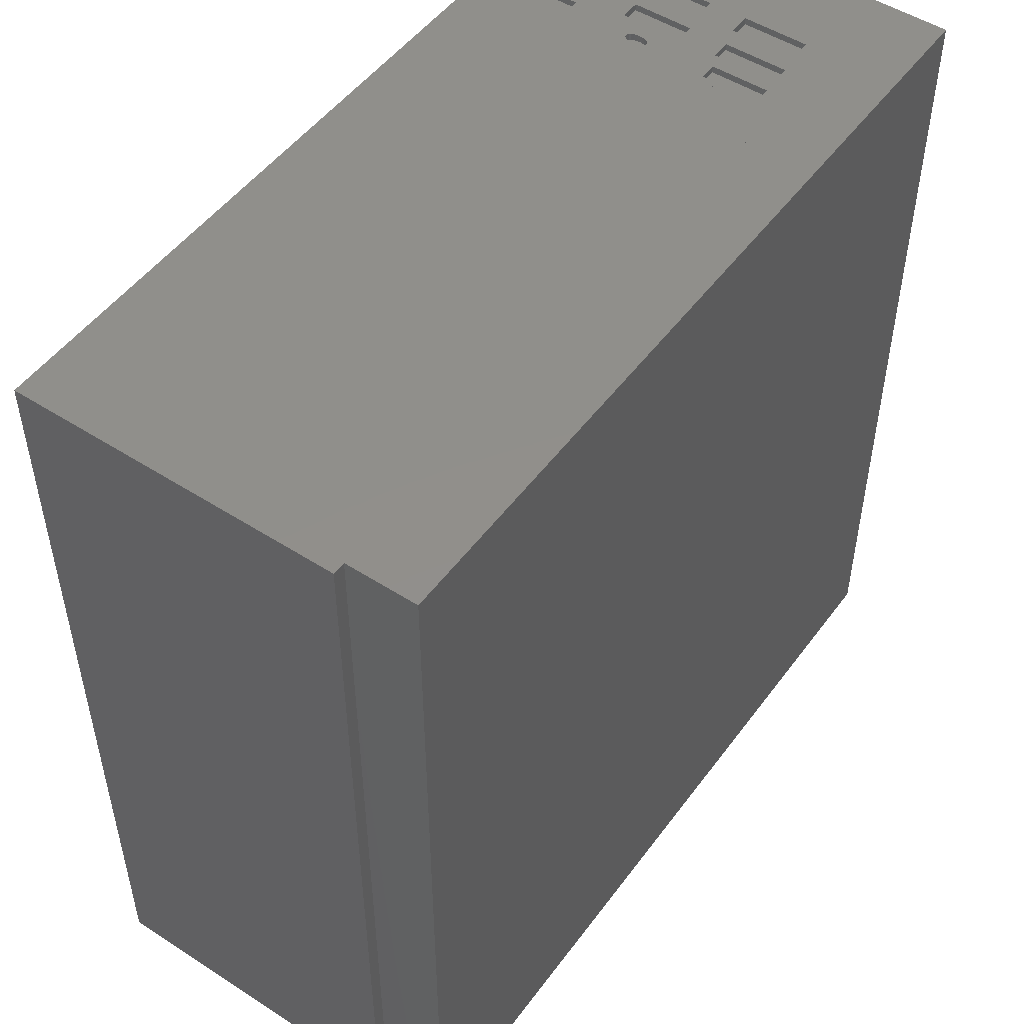
<metadata>
{"format":"stl","ext":"stl","renderer":"f3d","projection":"perspective","resolution":1024,"background":"white","views":[{"elev":50.5,"azim":125.2,"up":"+Y"}]}
</metadata>
<code>
# stl→obj: 349 verts, 898 faces
v 2.179e+04 9828 1213
v 2.164e+04 9828 746.9
v 2.179e+04 9828 722.6
v 2.164e+04 9828 1254
v 2.206e+04 9828 1164
v 2.194e+04 9828 722.6
v 2.206e+04 9828 714.8
v 2.194e+04 9828 1213
v 2.179e+04 9828 2905
v 2.161e+04 9828 2412
v 2.179e+04 9828 2373
v 2.161e+04 9828 2884
v 2.147e+04 9828 2884
v 2.224e+04 9828 550
v 2.219e+04 9828 714.8
v 2.134e+04 9828 550
v 2.224e+04 9828 3100
v 2.219e+04 9828 1164
v 2.217e+04 9828 1773
v 2.217e+04 9828 1750
v 2.217e+04 9828 1729
v 2.216e+04 9828 1711
v 2.215e+04 9828 1697
v 2.194e+04 9828 1520
v 2.147e+04 9828 1254
v 2.214e+04 9828 1688
v 2.212e+04 9828 1685
v 2.217e+04 9828 1795
v 2.217e+04 9828 1817
v 2.216e+04 9828 1835
v 2.215e+04 9828 1849
v 2.214e+04 9828 1857
v 2.217e+04 9828 2363
v 2.212e+04 9828 1860
v 2.194e+04 9828 1993
v 2.179e+04 9828 1993
v 2.161e+04 9828 2042
v 2.217e+04 9828 2882
v 2.203e+04 9828 2882
v 2.194e+04 9828 2905
v 2.147e+04 9828 746.9
v 2.134e+04 9828 3100
v 2.147e+04 9828 1554
v 2.179e+04 9828 1520
v 2.161e+04 9828 1554
v 2.147e+04 9828 2042
v 2.147e+04 9828 2412
v 2.203e+04 9828 2363
v 2.194e+04 9828 2373
v 2.209e+04 9828 1711
v 2.21e+04 9828 1697
v 2.211e+04 9828 1688
v 2.208e+04 9828 1729
v 2.208e+04 9828 1750
v 2.208e+04 9828 1773
v 2.208e+04 9828 1795
v 2.208e+04 9828 1817
v 2.209e+04 9828 1835
v 2.21e+04 9828 1849
v 2.211e+04 9828 1857
v 2.179e+04 9881 2905
v 2.161e+04 9881 2412
v 2.179e+04 9881 2373
v 2.161e+04 9881 2884
v 2.147e+04 9881 2884
v 2.224e+04 9881 3100
v 2.219e+04 9881 714.8
v 2.224e+04 9881 550
v 2.219e+04 9881 1164
v 2.217e+04 9881 1773
v 2.217e+04 9881 1750
v 2.206e+04 9881 1164
v 2.217e+04 9881 1729
v 2.216e+04 9881 1711
v 2.194e+04 9881 1213
v 2.215e+04 9881 1697
v 2.179e+04 9881 1213
v 2.194e+04 9881 1520
v 2.164e+04 9881 1254
v 2.147e+04 9881 1254
v 2.214e+04 9881 1688
v 2.212e+04 9881 1685
v 2.217e+04 9881 1795
v 2.217e+04 9881 1817
v 2.216e+04 9881 1835
v 2.215e+04 9881 1849
v 2.214e+04 9881 1857
v 2.217e+04 9881 2363
v 2.212e+04 9881 1860
v 2.194e+04 9881 1993
v 2.179e+04 9881 1993
v 2.161e+04 9881 2042
v 2.147e+04 9881 2042
v 2.217e+04 9881 2882
v 2.203e+04 9881 2882
v 2.194e+04 9881 2905
v 2.134e+04 9881 3100
v 2.134e+04 9881 550
v 2.147e+04 9881 746.9
v 2.179e+04 9881 722.6
v 2.206e+04 9881 714.8
v 2.164e+04 9881 746.9
v 2.147e+04 9881 1554
v 2.179e+04 9881 1520
v 2.161e+04 9881 1554
v 2.147e+04 9881 2412
v 2.203e+04 9881 2363
v 2.194e+04 9881 2373
v 2.209e+04 9881 1711
v 2.21e+04 9881 1697
v 2.211e+04 9881 1688
v 2.208e+04 9881 1729
v 2.208e+04 9881 1750
v 2.208e+04 9881 1773
v 2.208e+04 9881 1795
v 2.208e+04 9881 1817
v 2.209e+04 9881 1835
v 2.21e+04 9881 1849
v 2.211e+04 9881 1857
v 2.194e+04 9881 722.6
v 2.674e+04 9881 550
v 2.224e+04 9781 550
v 2.674e+04 9781 550
v 2.674e+04 9781 3100
v 2.224e+04 9781 3100
v 2.674e+04 9881 3100
v 2.463e+04 3191 1825
v 2.458e+04 3191 1875
v 2.335e+04 3191 1825
v 2.463e+04 3191 3100
v 2.458e+04 3191 3050
v 2.34e+04 3191 3050
v 2.34e+04 3191 1875
v 2.335e+04 3191 3100
v 2.463e+04 3241 1825
v 2.335e+04 3241 1825
v 2.463e+04 3241 3100
v 2.458e+04 3210 3050
v 2.458e+04 3210 1875
v 2.34e+04 3210 1875
v 2.34e+04 3210 3050
v 2.458e+04 3241 3050
v 2.458e+04 3241 1875
v 2.34e+04 3241 3050
v 2.34e+04 3241 1875
v 2.335e+04 3241 3100
v 2.719e+04 3191 1825
v 2.714e+04 3191 1875
v 2.591e+04 3191 1825
v 2.719e+04 3191 3100
v 2.714e+04 3191 3050
v 2.596e+04 3191 3050
v 2.596e+04 3191 1875
v 2.591e+04 3191 3100
v 2.719e+04 3241 1825
v 2.591e+04 3241 1825
v 2.719e+04 3241 3100
v 2.714e+04 3210 3050
v 2.714e+04 3210 1875
v 2.596e+04 3210 1875
v 2.596e+04 3210 3050
v 2.714e+04 3241 3050
v 2.714e+04 3241 1875
v 2.596e+04 3241 3050
v 2.596e+04 3241 1875
v 2.591e+04 3241 3100
v 2.207e+04 3191 1825
v 2.202e+04 3191 1875
v 2.079e+04 3191 1825
v 2.207e+04 3191 3100
v 2.202e+04 3191 3050
v 2.084e+04 3191 3050
v 2.084e+04 3191 1875
v 2.079e+04 3191 3100
v 2.207e+04 3241 1825
v 2.079e+04 3241 1825
v 2.207e+04 3241 3100
v 2.202e+04 3210 3050
v 2.202e+04 3210 1875
v 2.084e+04 3210 1875
v 2.084e+04 3210 3050
v 2.202e+04 3241 3050
v 2.202e+04 3241 1875
v 2.084e+04 3241 3050
v 2.084e+04 3241 1875
v 2.079e+04 3241 3100
v 2.591e+04 3191 550
v 2.586e+04 3191 600
v 2.463e+04 3191 550
v 2.586e+04 3191 1775
v 2.468e+04 3191 1775
v 2.468e+04 3191 600
v 2.591e+04 3241 550
v 2.463e+04 3241 550
v 2.586e+04 3210 1775
v 2.586e+04 3210 600
v 2.468e+04 3210 600
v 2.468e+04 3210 1775
v 2.586e+04 3241 1775
v 2.586e+04 3241 600
v 2.468e+04 3241 1775
v 2.468e+04 3241 600
v 2.719e+04 3191 550
v 2.714e+04 3191 600
v 2.714e+04 3191 1775
v 2.596e+04 3191 1775
v 2.596e+04 3191 600
v 2.719e+04 3241 550
v 2.714e+04 3210 1775
v 2.714e+04 3210 600
v 2.596e+04 3210 600
v 2.596e+04 3210 1775
v 2.714e+04 3241 1775
v 2.714e+04 3241 600
v 2.596e+04 3241 1775
v 2.596e+04 3241 600
v 2.207e+04 3191 550
v 2.202e+04 3191 600
v 2.079e+04 3191 550
v 2.202e+04 3191 1775
v 2.084e+04 3191 1775
v 2.084e+04 3191 600
v 2.207e+04 3241 550
v 2.079e+04 3241 550
v 2.202e+04 3210 1775
v 2.202e+04 3210 600
v 2.084e+04 3210 600
v 2.084e+04 3210 1775
v 2.202e+04 3241 1775
v 2.202e+04 3241 600
v 2.084e+04 3241 1775
v 2.084e+04 3241 600
v 2.586e+04 3191 1875
v 2.586e+04 3191 3050
v 2.468e+04 3191 3050
v 2.468e+04 3191 1875
v 2.586e+04 3210 3050
v 2.586e+04 3210 1875
v 2.468e+04 3210 1875
v 2.468e+04 3210 3050
v 2.586e+04 3241 3050
v 2.586e+04 3241 1875
v 2.468e+04 3241 3050
v 2.468e+04 3241 1875
v 2.33e+04 3191 1875
v 2.33e+04 3191 3050
v 2.212e+04 3191 3050
v 2.212e+04 3191 1875
v 2.33e+04 3210 3050
v 2.33e+04 3210 1875
v 2.212e+04 3210 1875
v 2.212e+04 3210 3050
v 2.33e+04 3241 3050
v 2.33e+04 3241 1875
v 2.212e+04 3241 3050
v 2.212e+04 3241 1875
v 2.458e+04 3191 600
v 2.335e+04 3191 550
v 2.458e+04 3191 1775
v 2.34e+04 3191 1775
v 2.34e+04 3191 600
v 2.335e+04 3241 550
v 2.458e+04 3210 1775
v 2.458e+04 3210 600
v 2.34e+04 3210 600
v 2.34e+04 3210 1775
v 2.458e+04 3241 1775
v 2.458e+04 3241 600
v 2.34e+04 3241 1775
v 2.34e+04 3241 600
v 2.33e+04 3191 600
v 2.33e+04 3191 1775
v 2.212e+04 3191 1775
v 2.212e+04 3191 600
v 2.33e+04 3210 1775
v 2.33e+04 3210 600
v 2.212e+04 3210 600
v 2.212e+04 3210 1775
v 2.33e+04 3241 1775
v 2.33e+04 3241 600
v 2.212e+04 3241 1775
v 2.212e+04 3241 600
v 2.714e+04 9881 0.01298
v 2.074e+04 3191 0.01332
v 2.074e+04 9881 4.547e-13
v 2.714e+04 3191 0.01298
v 2.714e+04 3191 550
v 2.074e+04 9881 550
v 2.074e+04 3191 550
v 2.714e+04 9881 550
v 2.724e+04 4381 550
v 2.714e+04 3241 550
v 2.714e+04 4381 550
v 2.724e+04 3577 550
v 2.724e+04 3241 550
v 2.724e+04 4381 3100
v 2.714e+04 4381 3100
v 2.724e+04 3577 3100
v 2.724e+04 3241 3100
v 2.714e+04 3241 3100
v 2.724e+04 9881 550
v 2.674e+04 9381 550
v 2.714e+04 9381 550
v 2.724e+04 9381 550
v 2.724e+04 9781 550
v 2.714e+04 9381 3100
v 2.674e+04 9381 3100
v 2.724e+04 9881 3100
v 2.724e+04 9381 3100
v 2.724e+04 9781 3100
v 2.724e+04 4881 550
v 2.674e+04 4381 550
v 2.674e+04 4881 550
v 2.674e+04 4881 3100
v 2.674e+04 4381 3100
v 2.724e+04 4881 3100
v 2.714e+04 4881 550
v 2.714e+04 4881 3100
v 2.124e+04 9831 550
v 2.124e+04 9781 550
v 2.124e+04 9881 550
v 2.084e+04 9381 550
v 2.074e+04 9381 550
v 2.124e+04 9381 550
v 2.124e+04 9381 3100
v 2.124e+04 9781 3100
v 2.084e+04 9381 3100
v 2.074e+04 9881 3100
v 2.074e+04 9381 3100
v 2.124e+04 9881 3100
v 2.124e+04 9831 3100
v 2.084e+04 4881 550
v 2.074e+04 4381 550
v 2.074e+04 4881 550
v 2.084e+04 4381 550
v 2.124e+04 4881 550
v 2.124e+04 4381 550
v 2.084e+04 4381 3100
v 2.074e+04 4881 3100
v 2.074e+04 4381 3100
v 2.084e+04 4881 3100
v 2.124e+04 4381 3100
v 2.124e+04 4881 3100
v 2.074e+04 3281 550
v 2.084e+04 3281 550
v 2.084e+04 3281 3100
v 2.074e+04 3281 3100
v 2.134e+04 9781 550
v 2.134e+04 9781 3100
f 1 2 3
f 2 1 4
f 5 6 7
f 6 5 8
f 9 10 11
f 10 9 12
f 12 9 13
f 14 15 16
f 15 14 17
f 16 15 7
f 15 17 18
f 18 17 19
f 18 19 20
f 18 20 5
f 5 20 21
f 5 21 22
f 5 22 8
f 8 22 23
f 8 23 1
f 1 23 24
f 1 24 4
f 4 24 25
f 24 23 26
f 24 26 27
f 19 17 28
f 28 17 29
f 29 17 30
f 30 17 31
f 31 17 32
f 32 17 33
f 32 33 34
f 34 33 35
f 35 33 36
f 36 33 37
f 33 17 38
f 38 17 39
f 39 17 40
f 16 41 42
f 41 16 3
f 3 16 7
f 3 7 6
f 41 3 2
f 42 41 25
f 42 25 43
f 43 25 44
f 44 25 24
f 43 44 45
f 42 43 46
f 42 46 47
f 47 46 37
f 47 37 11
f 11 37 48
f 48 37 33
f 47 11 10
f 42 47 13
f 42 13 9
f 42 9 40
f 42 40 17
f 48 49 11
f 49 48 39
f 49 39 40
f 36 45 44
f 45 36 37
f 24 50 35
f 50 24 51
f 51 24 52
f 52 24 27
f 35 50 53
f 35 53 54
f 35 54 55
f 35 55 56
f 35 56 57
f 35 57 58
f 35 58 59
f 35 59 60
f 35 60 34
f 13 10 47
f 10 13 12
f 46 45 43
f 45 46 37
f 41 4 2
f 4 41 25
f 52 26 27
f 26 52 51
f 26 51 23
f 23 51 50
f 23 50 22
f 22 50 21
f 21 50 53
f 21 53 20
f 20 53 54
f 20 54 55
f 20 55 19
f 19 55 56
f 19 56 28
f 28 56 57
f 28 57 29
f 29 57 30
f 30 57 58
f 30 58 59
f 30 59 31
f 31 59 60
f 31 60 32
f 32 60 34
f 36 24 44
f 24 36 35
f 1 6 3
f 6 1 8
f 39 33 48
f 33 39 38
f 5 15 7
f 15 5 18
f 61 62 63
f 62 61 64
f 64 61 65
f 66 67 68
f 67 66 69
f 69 66 70
f 69 70 71
f 69 71 72
f 72 71 73
f 72 73 74
f 72 74 75
f 75 74 76
f 75 76 77
f 77 76 78
f 77 78 79
f 79 78 80
f 78 76 81
f 78 81 82
f 70 66 83
f 83 66 84
f 84 66 85
f 85 66 86
f 86 66 87
f 87 66 88
f 87 88 89
f 89 88 90
f 90 88 91
f 91 88 92
f 92 88 93
f 88 66 94
f 94 66 95
f 95 66 96
f 96 66 61
f 61 66 97
f 98 99 97
f 99 98 68
f 99 68 100
f 100 68 101
f 101 68 67
f 99 100 102
f 97 99 80
f 97 80 103
f 103 80 104
f 104 80 78
f 103 104 105
f 97 103 93
f 97 93 106
f 106 93 63
f 63 93 107
f 107 93 88
f 63 107 108
f 106 63 62
f 97 106 65
f 97 65 61
f 95 108 107
f 108 95 96
f 91 105 104
f 105 91 92
f 78 109 90
f 109 78 110
f 110 78 111
f 111 78 82
f 90 109 112
f 90 112 113
f 90 113 114
f 90 114 115
f 90 115 116
f 90 116 117
f 90 117 118
f 90 118 119
f 90 119 89
f 77 102 100
f 102 77 79
f 101 120 100
f 120 101 72
f 120 72 75
f 97 17 42
f 17 97 66
f 98 42 16
f 42 98 97
f 14 98 16
f 98 14 68
f 66 14 17
f 14 66 68
f 65 47 13
f 47 65 106
f 12 65 13
f 65 12 64
f 62 12 10
f 12 62 64
f 106 10 47
f 10 106 62
f 93 43 46
f 43 93 103
f 37 93 46
f 93 37 92
f 105 37 45
f 37 105 92
f 103 45 43
f 45 103 105
f 102 4 2
f 4 102 79
f 99 2 41
f 2 99 102
f 80 41 25
f 41 80 99
f 4 80 25
f 80 4 79
f 70 28 19
f 28 70 83
f 71 19 20
f 19 71 70
f 21 71 20
f 71 21 73
f 74 21 22
f 21 74 73
f 76 22 23
f 22 76 74
f 81 23 26
f 23 81 76
f 82 26 27
f 26 82 81
f 111 27 52
f 27 111 82
f 110 52 51
f 52 110 111
f 109 51 50
f 51 109 110
f 112 50 53
f 50 112 109
f 54 112 53
f 112 54 113
f 55 113 54
f 113 55 114
f 115 55 56
f 55 115 114
f 116 56 57
f 56 116 115
f 58 116 57
f 116 58 117
f 59 117 58
f 117 59 118
f 60 118 59
f 118 60 119
f 34 119 60
f 119 34 89
f 32 89 34
f 89 32 87
f 31 87 32
f 87 31 86
f 30 86 31
f 86 30 85
f 84 30 29
f 30 84 85
f 28 84 29
f 84 28 83
f 61 11 9
f 11 61 63
f 40 61 9
f 61 40 96
f 108 40 49
f 40 108 96
f 63 49 11
f 49 63 108
f 91 44 36
f 44 91 104
f 35 91 36
f 91 35 90
f 24 90 35
f 90 24 78
f 78 44 104
f 44 78 24
f 77 3 1
f 3 77 100
f 8 77 1
f 77 8 75
f 6 75 8
f 75 6 120
f 100 6 3
f 6 100 120
f 95 48 39
f 48 95 107
f 38 95 39
f 95 38 94
f 88 38 33
f 38 88 94
f 107 33 48
f 33 107 88
f 101 15 7
f 15 101 67
f 72 7 5
f 7 72 101
f 18 72 5
f 72 18 69
f 67 18 15
f 18 67 69
f 49 9 11
f 9 49 40
f 121 122 68
f 122 121 123
f 124 66 125
f 66 124 126
f 121 124 123
f 124 121 126
f 124 122 123
f 122 124 125
f 66 122 125
f 122 66 68
f 66 121 68
f 121 66 126
f 127 128 129
f 128 127 130
f 128 130 131
f 131 130 132
f 129 133 134
f 133 129 128
f 134 133 132
f 134 132 130
f 135 129 136
f 129 135 127
f 135 130 127
f 130 135 137
f 138 128 131
f 128 138 139
f 128 140 133
f 140 128 139
f 138 132 141
f 132 138 131
f 138 140 139
f 140 138 141
f 142 139 138
f 139 142 143
f 142 141 144
f 141 142 138
f 139 145 140
f 145 139 143
f 145 141 140
f 141 145 144
f 140 132 133
f 132 140 141
f 136 145 135
f 145 136 146
f 145 146 144
f 144 146 142
f 135 143 137
f 143 135 145
f 137 143 142
f 137 142 146
f 130 146 134
f 146 130 137
f 146 129 134
f 129 146 136
f 147 148 149
f 148 147 150
f 148 150 151
f 151 150 152
f 149 153 154
f 153 149 148
f 154 153 152
f 154 152 150
f 155 149 156
f 149 155 147
f 155 150 147
f 150 155 157
f 158 148 151
f 148 158 159
f 148 160 153
f 160 148 159
f 158 152 161
f 152 158 151
f 158 160 159
f 160 158 161
f 162 159 158
f 159 162 163
f 162 161 164
f 161 162 158
f 159 165 160
f 165 159 163
f 165 161 160
f 161 165 164
f 160 152 153
f 152 160 161
f 156 165 155
f 165 156 166
f 165 166 164
f 164 166 162
f 155 163 157
f 163 155 165
f 157 163 162
f 157 162 166
f 150 166 154
f 166 150 157
f 166 149 154
f 149 166 156
f 167 168 169
f 168 167 170
f 168 170 171
f 171 170 172
f 169 173 174
f 173 169 168
f 174 173 172
f 174 172 170
f 175 169 176
f 169 175 167
f 175 170 167
f 170 175 177
f 178 168 171
f 168 178 179
f 168 180 173
f 180 168 179
f 178 172 181
f 172 178 171
f 178 180 179
f 180 178 181
f 182 179 178
f 179 182 183
f 182 181 184
f 181 182 178
f 179 185 180
f 185 179 183
f 185 181 180
f 181 185 184
f 180 172 173
f 172 180 181
f 176 185 175
f 185 176 186
f 185 186 184
f 184 186 182
f 175 183 177
f 183 175 185
f 177 183 182
f 177 182 186
f 170 186 174
f 186 170 177
f 186 169 174
f 169 186 176
f 187 188 189
f 188 187 149
f 188 149 190
f 190 149 191
f 189 192 127
f 192 189 188
f 127 192 191
f 127 191 149
f 193 189 194
f 189 193 187
f 193 149 187
f 149 193 156
f 195 188 190
f 188 195 196
f 188 197 192
f 197 188 196
f 195 191 198
f 191 195 190
f 195 197 196
f 197 195 198
f 199 196 195
f 196 199 200
f 199 198 201
f 198 199 195
f 196 202 197
f 202 196 200
f 202 198 197
f 198 202 201
f 197 191 192
f 191 197 198
f 194 202 193
f 202 194 135
f 202 135 201
f 201 135 199
f 193 200 156
f 200 193 202
f 156 200 199
f 156 199 135
f 149 135 127
f 135 149 156
f 135 189 127
f 189 135 194
f 203 204 187
f 204 203 147
f 204 147 205
f 205 147 206
f 187 207 149
f 207 187 204
f 149 207 206
f 149 206 147
f 208 187 193
f 187 208 203
f 208 147 203
f 147 208 155
f 209 204 205
f 204 209 210
f 204 211 207
f 211 204 210
f 209 206 212
f 206 209 205
f 209 211 210
f 211 209 212
f 213 210 209
f 210 213 214
f 213 212 215
f 212 213 209
f 210 216 211
f 216 210 214
f 216 212 211
f 212 216 215
f 211 206 207
f 206 211 212
f 193 216 208
f 216 193 156
f 216 156 215
f 215 156 213
f 208 214 155
f 214 208 216
f 155 214 213
f 155 213 156
f 147 156 149
f 156 147 155
f 156 187 149
f 187 156 193
f 217 218 219
f 218 217 167
f 218 167 220
f 220 167 221
f 219 222 169
f 222 219 218
f 169 222 221
f 169 221 167
f 223 219 224
f 219 223 217
f 223 167 217
f 167 223 175
f 225 218 220
f 218 225 226
f 218 227 222
f 227 218 226
f 225 221 228
f 221 225 220
f 225 227 226
f 227 225 228
f 229 226 225
f 226 229 230
f 229 228 231
f 228 229 225
f 226 232 227
f 232 226 230
f 232 228 227
f 228 232 231
f 227 221 222
f 221 227 228
f 224 232 223
f 232 224 176
f 232 176 231
f 231 176 229
f 223 230 175
f 230 223 232
f 175 230 229
f 175 229 176
f 167 176 169
f 176 167 175
f 176 219 169
f 219 176 224
f 149 233 127
f 233 149 154
f 233 154 234
f 234 154 235
f 127 236 130
f 236 127 233
f 130 236 235
f 130 235 154
f 156 127 135
f 127 156 149
f 156 154 149
f 154 156 166
f 237 233 234
f 233 237 238
f 233 239 236
f 239 233 238
f 237 235 240
f 235 237 234
f 237 239 238
f 239 237 240
f 241 238 237
f 238 241 242
f 241 240 243
f 240 241 237
f 238 244 239
f 244 238 242
f 244 240 239
f 240 244 243
f 239 235 236
f 235 239 240
f 135 244 156
f 244 135 137
f 244 137 243
f 243 137 241
f 156 242 166
f 242 156 244
f 166 242 241
f 166 241 137
f 154 137 130
f 137 154 166
f 137 127 130
f 127 137 135
f 129 245 167
f 245 129 134
f 245 134 246
f 246 134 247
f 167 248 170
f 248 167 245
f 170 248 247
f 170 247 134
f 136 167 175
f 167 136 129
f 136 134 129
f 134 136 146
f 249 245 246
f 245 249 250
f 245 251 248
f 251 245 250
f 249 247 252
f 247 249 246
f 249 251 250
f 251 249 252
f 253 250 249
f 250 253 254
f 253 252 255
f 252 253 249
f 250 256 251
f 256 250 254
f 256 252 251
f 252 256 255
f 251 247 248
f 247 251 252
f 175 256 136
f 256 175 177
f 256 177 255
f 255 177 253
f 136 254 146
f 254 136 256
f 146 254 253
f 146 253 177
f 134 177 170
f 177 134 146
f 177 167 170
f 167 177 175
f 189 257 258
f 257 189 127
f 257 127 259
f 259 127 260
f 258 261 129
f 261 258 257
f 129 261 260
f 129 260 127
f 194 258 262
f 258 194 189
f 194 127 189
f 127 194 135
f 263 257 259
f 257 263 264
f 257 265 261
f 265 257 264
f 263 260 266
f 260 263 259
f 263 265 264
f 265 263 266
f 267 264 263
f 264 267 268
f 267 266 269
f 266 267 263
f 264 270 265
f 270 264 268
f 270 266 265
f 266 270 269
f 265 260 261
f 260 265 266
f 262 270 194
f 270 262 136
f 270 136 269
f 269 136 267
f 194 268 135
f 268 194 270
f 135 268 267
f 135 267 136
f 127 136 129
f 136 127 135
f 136 258 129
f 258 136 262
f 258 271 217
f 271 258 129
f 271 129 272
f 272 129 273
f 217 274 167
f 274 217 271
f 167 274 273
f 167 273 129
f 262 217 223
f 217 262 258
f 262 129 258
f 129 262 136
f 275 271 272
f 271 275 276
f 271 277 274
f 277 271 276
f 275 273 278
f 273 275 272
f 275 277 276
f 277 275 278
f 279 276 275
f 276 279 280
f 279 278 281
f 278 279 275
f 276 282 277
f 282 276 280
f 282 278 277
f 278 282 281
f 277 273 274
f 273 277 278
f 223 282 262
f 282 223 175
f 282 175 281
f 281 175 279
f 262 280 136
f 280 262 282
f 136 280 279
f 136 279 175
f 129 175 167
f 175 129 136
f 175 217 167
f 217 175 223
f 283 284 285
f 284 283 286
f 287 288 289
f 288 287 290
f 289 285 284
f 285 289 288
f 288 283 285
f 283 288 290
f 283 287 286
f 287 283 290
f 287 284 286
f 284 287 289
f 291 292 293
f 292 291 294
f 295 292 294
f 296 297 298
f 299 297 300
f 297 299 298
f 291 298 294
f 298 291 296
f 294 299 295
f 299 294 298
f 299 292 295
f 292 299 300
f 297 292 300
f 292 297 293
f 297 291 293
f 291 297 296
f 301 302 121
f 302 301 303
f 303 301 304
f 304 301 305
f 306 126 307
f 126 306 308
f 308 306 309
f 308 309 310
f 126 301 121
f 301 126 308
f 301 310 305
f 310 301 308
f 305 309 304
f 309 305 310
f 309 303 304
f 303 309 306
f 306 302 303
f 302 306 307
f 126 302 307
f 302 126 121
f 311 312 313
f 312 311 293
f 293 311 291
f 297 314 315
f 314 297 316
f 316 297 296
f 314 311 313
f 311 314 316
f 311 296 291
f 296 311 316
f 296 293 291
f 293 296 297
f 297 312 293
f 312 297 315
f 314 312 315
f 312 314 313
f 304 317 303
f 317 304 311
f 318 309 306
f 309 318 316
f 304 316 311
f 316 304 309
f 316 317 311
f 317 316 318
f 306 317 318
f 317 306 303
f 306 304 303
f 304 306 309
f 319 320 321
f 288 322 323
f 322 288 321
f 322 321 320
f 322 320 324
f 325 326 327
f 327 328 329
f 328 327 330
f 330 327 326
f 330 326 331
f 325 322 324
f 322 325 327
f 327 323 322
f 323 327 329
f 328 323 329
f 323 328 288
f 328 321 288
f 321 328 330
f 321 331 319
f 331 321 330
f 319 326 320
f 326 319 331
f 320 325 324
f 325 320 326
f 332 333 334
f 333 332 335
f 335 332 336
f 335 336 337
f 338 339 340
f 339 338 341
f 341 338 342
f 341 342 343
f 339 332 334
f 332 339 341
f 341 336 332
f 336 341 343
f 336 342 337
f 342 336 343
f 342 335 337
f 335 342 338
f 338 333 335
f 333 338 340
f 339 333 340
f 333 339 334
f 322 334 323
f 334 322 332
f 339 327 329
f 327 339 341
f 341 334 332
f 334 341 339
f 329 334 339
f 334 329 323
f 329 322 323
f 322 329 327
f 322 341 332
f 341 322 327
f 335 344 333
f 344 335 345
f 346 340 347
f 340 346 338
f 340 335 333
f 335 340 338
f 335 346 345
f 346 335 338
f 346 344 345
f 344 346 347
f 340 344 347
f 344 340 333
f 98 320 321
f 320 98 348
f 349 330 326
f 330 349 97
f 330 98 321
f 98 330 97
f 98 349 348
f 349 98 97
f 349 320 348
f 320 349 326
f 330 320 326
f 320 330 321

</code>
